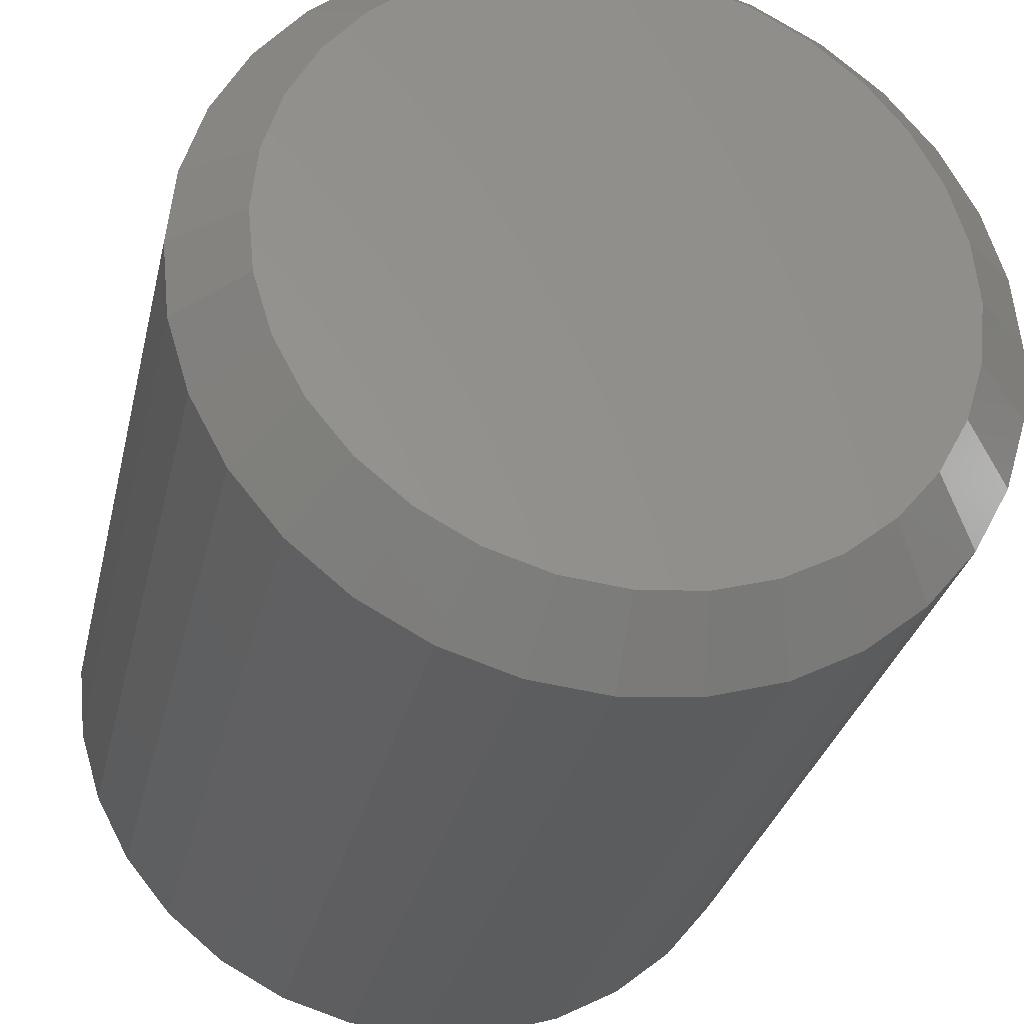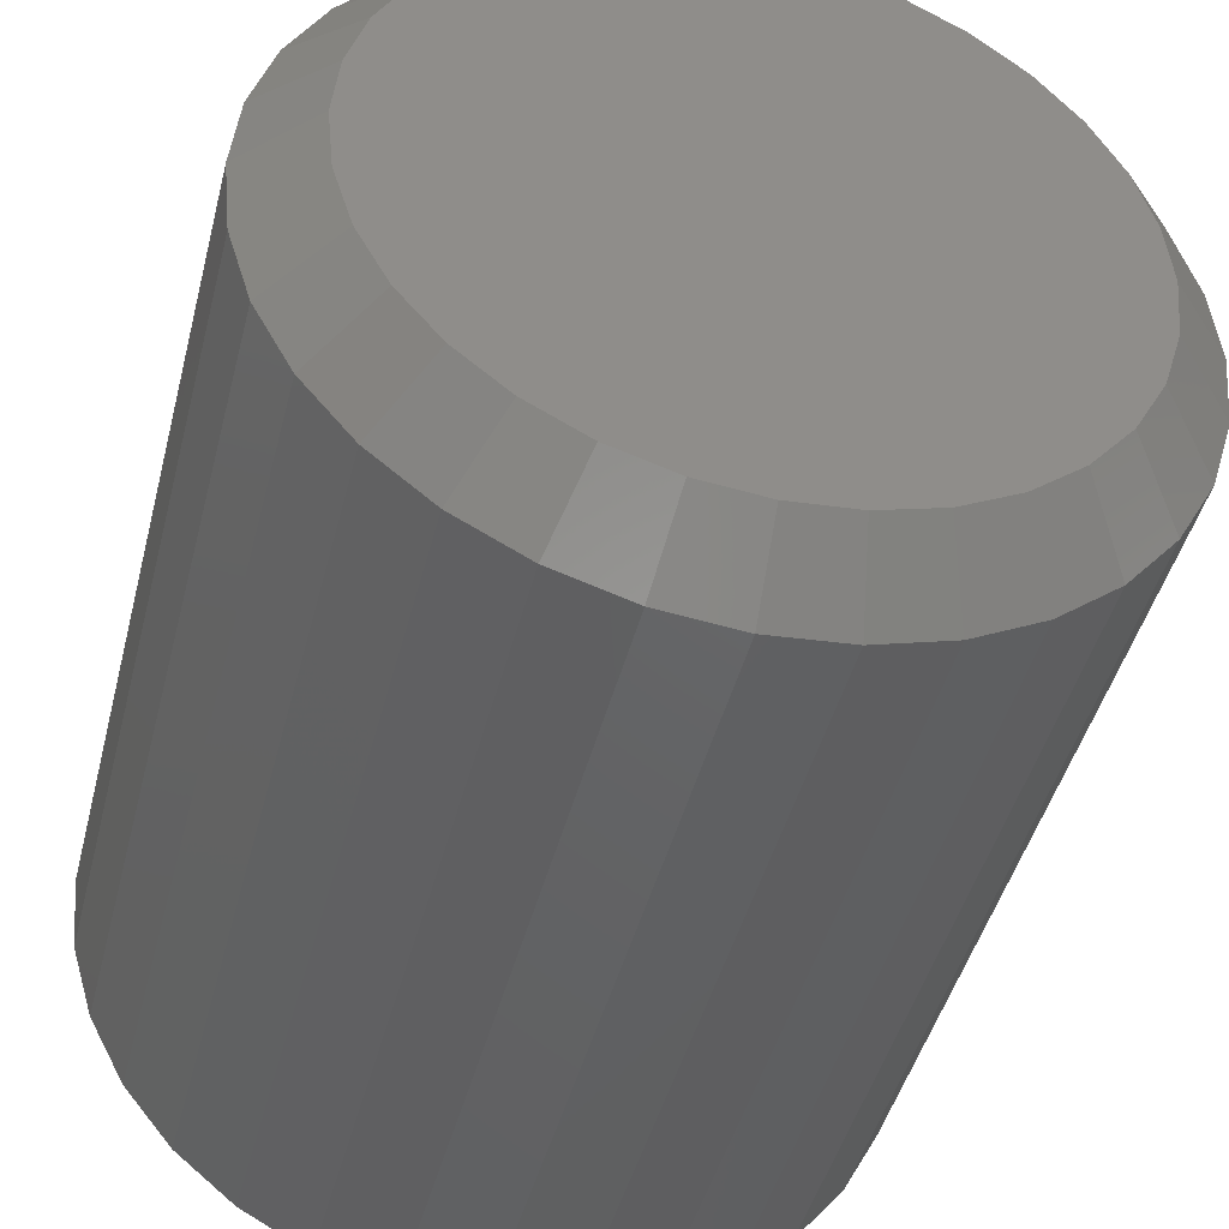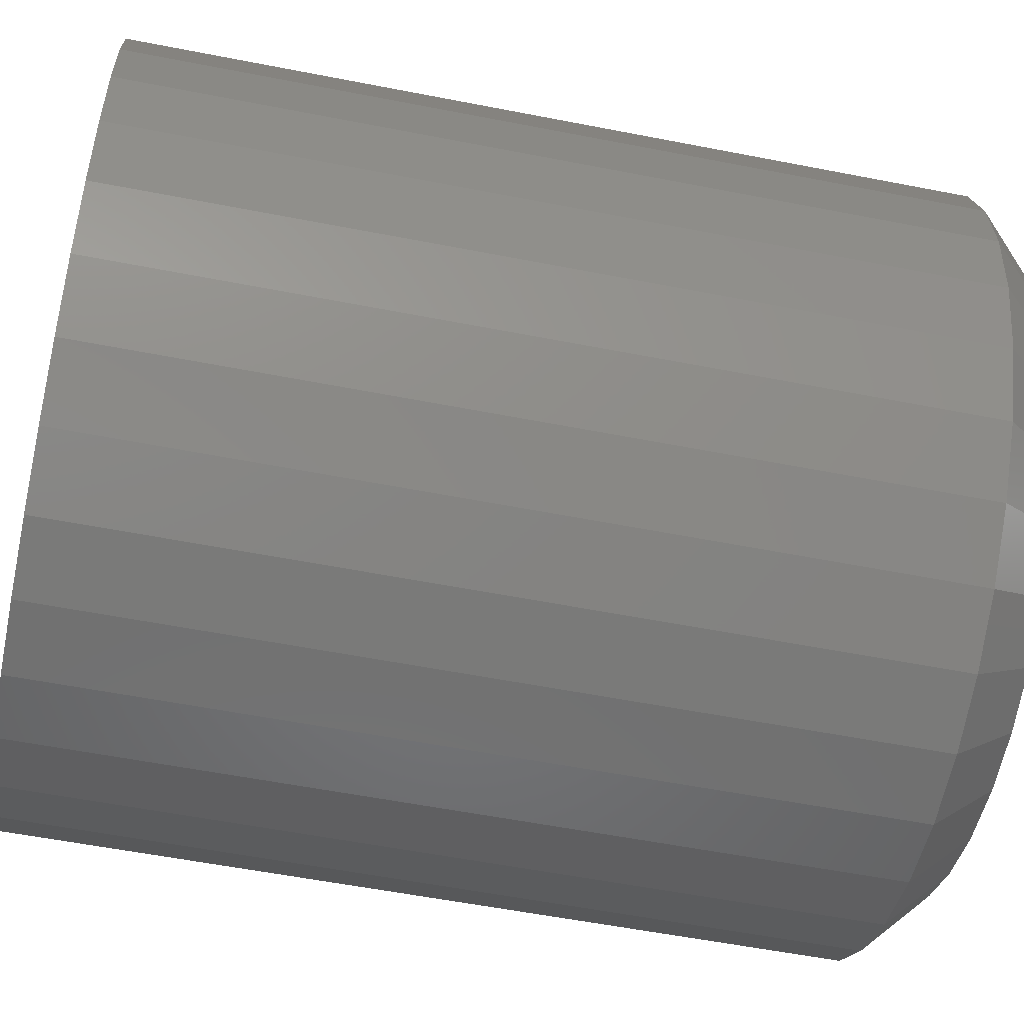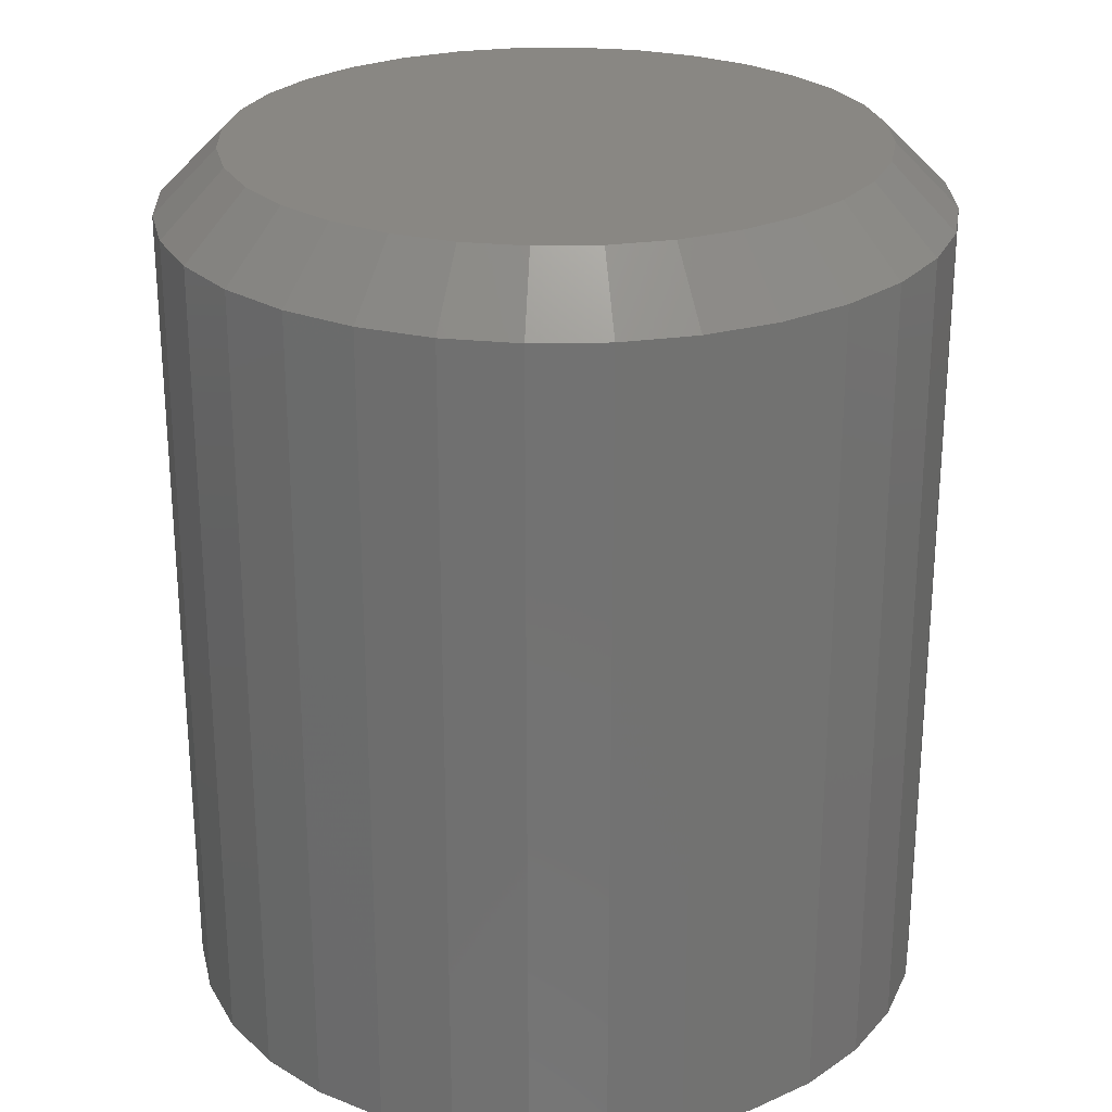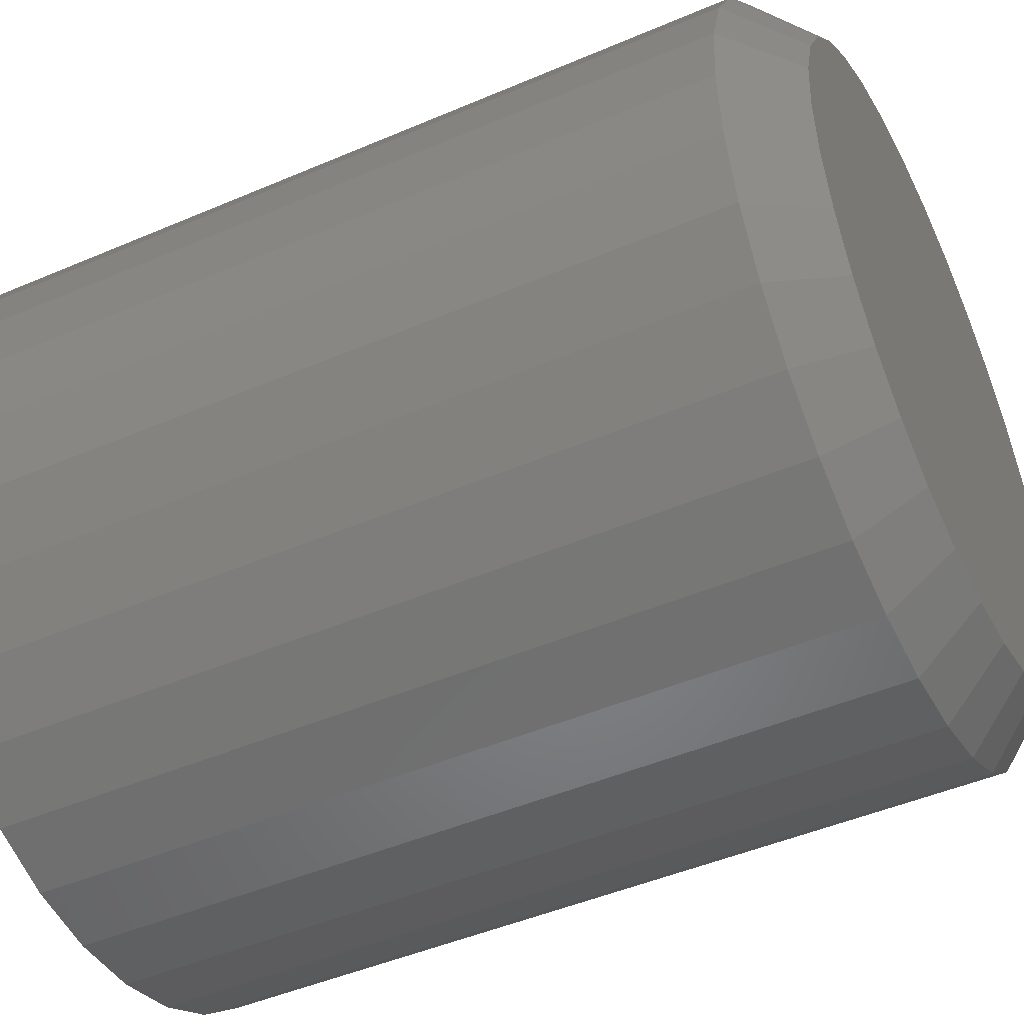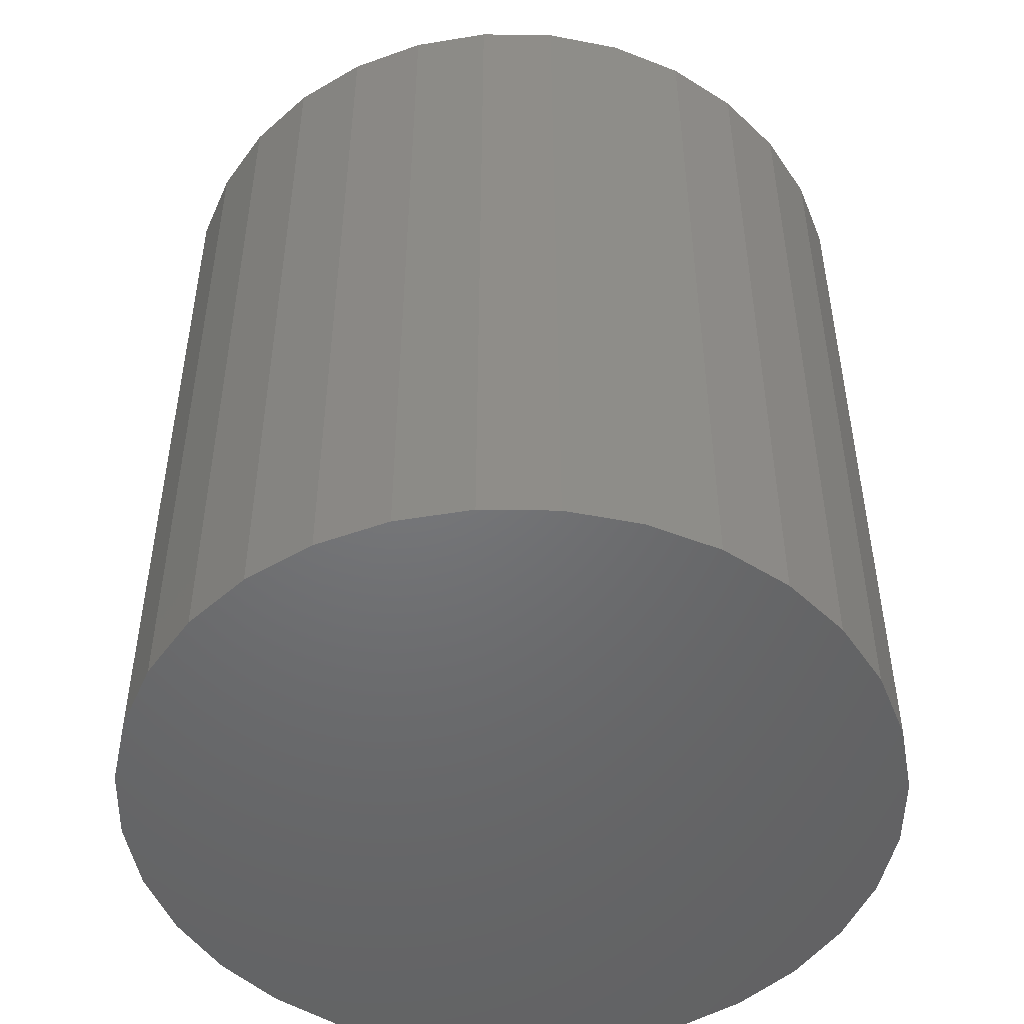
<metadata>
{"format":"stl","ext":"stl","renderer":"f3d","projection":"perspective","resolution":1024,"background":"white","views":[{"elev":-30.0,"azim":-12.5,"up":"+Y"},{"elev":-44.8,"azim":-14.1,"up":"+Y"},{"elev":-56.4,"azim":-101.6,"up":"+Y"},{"elev":25.7,"azim":116.4,"up":"+Z"},{"elev":-47.1,"azim":-64.1,"up":"+Y"},{"elev":-49.4,"azim":38.5,"up":"+Z"}]}
</metadata>
<code>
# stl→obj: 96 verts, 188 faces
v 0.007895 0.06628 0.1094
v 0.0001778 0.06552 0.1094
v -0.007243 0.06327 0.1094
v 0.01561 0.06552 0.1094
v 0.02303 0.06327 0.1094
v -0.01408 0.05962 0.1094
v 0.02987 0.05962 0.1094
v -0.02008 0.0547 0.1094
v 0.03587 0.0547 0.1094
v -0.02499 0.0487 0.1094
v 0.04078 0.0487 0.1094
v -0.02865 0.04186 0.1094
v 0.04444 0.04186 0.1094
v -0.0309 0.03444 0.1094
v 0.04669 0.03444 0.1094
v 0.04669 0.01901 0.1094
v -0.02865 0.01159 0.1094
v 0.04444 0.01159 0.1094
v -0.02499 0.004751 0.1094
v 0.04078 0.004751 0.1094
v -0.02008 -0.001243 0.1094
v 0.03587 -0.001243 0.1094
v -0.01408 -0.006163 0.1094
v 0.02987 -0.006163 0.1094
v -0.007243 -0.009818 0.1094
v 0.02303 -0.009818 0.1094
v 0.0001778 -0.01207 0.1094
v 0.007895 -0.01283 0.1094
v 0.01561 -0.01207 0.1094
v 0.04745 0.02673 0.1094
v -0.03166 0.02673 0.1094
v -0.0309 0.01901 0.1094
v 0.05526 0.02673 0
v 0.05526 0.02673 0.1016
v 0.05435 0.01749 0
v 0.05435 0.01749 0.1016
v 0.05166 0.0086 0
v 0.05166 0.0086 0.1016
v 0.04728 0.0004105 0
v 0.04728 0.0004105 0.1016
v 0.04139 -0.006768 0
v 0.04139 -0.006768 0.1016
v 0.03421 -0.01266 0
v 0.03421 -0.01266 0.1016
v 0.02602 -0.01704 0
v 0.02602 -0.01704 0.1016
v 0.01714 -0.01973 0
v 0.01714 -0.01973 0.1016
v 0.007895 -0.02064 0
v 0.007895 -0.02064 0.1016
v -0.001346 -0.01973 0
v -0.001346 -0.01973 0.1016
v -0.01023 -0.01704 0
v -0.01023 -0.01704 0.1016
v -0.01842 -0.01266 0
v -0.01842 -0.01266 0.1016
v -0.0256 -0.006768 0
v -0.0256 -0.006768 0.1016
v -0.03149 0.0004105 0
v -0.03149 0.0004105 0.1016
v -0.03587 0.0086 0
v -0.03587 0.0086 0.1016
v -0.03856 0.01749 0
v -0.03856 0.01749 0.1016
v -0.03947 0.02673 0
v -0.03947 0.02673 0.1016
v -0.03856 0.03597 0
v -0.03856 0.03597 0.1016
v -0.03587 0.04485 0
v -0.03587 0.04485 0.1016
v -0.03149 0.05304 0
v -0.03149 0.05304 0.1016
v -0.0256 0.06022 0
v -0.0256 0.06022 0.1016
v -0.01842 0.06611 0
v -0.01842 0.06611 0.1016
v -0.01023 0.07049 0
v -0.01023 0.07049 0.1016
v -0.001346 0.07319 0
v -0.001346 0.07319 0.1016
v 0.007895 0.0741 0
v 0.007895 0.0741 0.1016
v 0.01714 0.07319 0
v 0.01714 0.07319 0.1016
v 0.02602 0.07049 0
v 0.02602 0.07049 0.1016
v 0.03421 0.06611 0
v 0.03421 0.06611 0.1016
v 0.04139 0.06022 0
v 0.04139 0.06022 0.1016
v 0.04728 0.05304 0
v 0.04728 0.05304 0.1016
v 0.05166 0.04485 0
v 0.05166 0.04485 0.1016
v 0.05435 0.03597 0
v 0.05435 0.03597 0.1016
f 1 2 3
f 4 1 3
f 4 3 5
f 5 3 6
f 5 6 7
f 7 6 8
f 7 8 9
f 9 8 10
f 9 10 11
f 11 10 12
f 11 12 13
f 13 12 14
f 13 14 15
f 16 17 18
f 18 17 19
f 18 19 20
f 20 19 21
f 20 21 22
f 22 21 23
f 22 23 24
f 24 23 25
f 24 25 26
f 26 25 27
f 26 27 28
f 26 28 29
f 15 14 30
f 30 14 31
f 30 31 16
f 16 31 32
f 16 32 17
f 33 34 35
f 35 34 36
f 35 36 37
f 37 36 38
f 37 38 39
f 39 38 40
f 39 40 41
f 41 40 42
f 41 42 43
f 43 42 44
f 43 44 45
f 45 44 46
f 45 46 47
f 47 46 48
f 47 48 49
f 49 48 50
f 49 50 51
f 51 50 52
f 51 52 53
f 53 52 54
f 53 54 55
f 55 54 56
f 55 56 57
f 57 56 58
f 57 58 59
f 59 58 60
f 59 60 61
f 61 60 62
f 61 62 63
f 63 62 64
f 63 64 65
f 65 64 66
f 65 66 67
f 67 66 68
f 67 68 69
f 69 68 70
f 69 70 71
f 71 70 72
f 71 72 73
f 73 72 74
f 73 74 75
f 75 74 76
f 75 76 77
f 77 76 78
f 77 78 79
f 79 78 80
f 79 80 81
f 81 80 82
f 81 82 83
f 83 82 84
f 83 84 85
f 85 84 86
f 85 86 87
f 87 86 88
f 87 88 89
f 89 88 90
f 89 90 91
f 91 90 92
f 91 92 93
f 93 92 94
f 93 94 95
f 95 94 96
f 95 96 33
f 33 96 34
f 31 14 66
f 14 68 66
f 34 96 30
f 96 15 30
f 96 94 13
f 15 96 13
f 92 90 11
f 11 94 92
f 13 94 11
f 88 86 5
f 7 88 5
f 7 9 88
f 84 82 4
f 4 86 84
f 5 86 4
f 80 78 3
f 2 80 3
f 2 1 80
f 76 74 6
f 6 78 76
f 3 78 6
f 72 70 12
f 10 72 12
f 10 8 72
f 14 70 68
f 12 70 14
f 9 11 90
f 90 88 9
f 1 4 82
f 82 80 1
f 8 6 74
f 74 72 8
f 30 16 34
f 16 36 34
f 66 64 31
f 64 32 31
f 64 62 17
f 32 64 17
f 60 58 19
f 19 62 60
f 17 62 19
f 56 54 25
f 23 56 25
f 23 21 56
f 52 50 27
f 27 54 52
f 25 54 27
f 48 46 26
f 29 48 26
f 29 28 48
f 44 42 24
f 24 46 44
f 26 46 24
f 40 38 18
f 20 40 18
f 20 22 40
f 16 38 36
f 18 38 16
f 21 19 58
f 58 56 21
f 28 27 50
f 50 48 28
f 22 24 42
f 42 40 22
f 77 79 81
f 77 81 83
f 85 77 83
f 75 77 85
f 87 75 85
f 73 75 87
f 89 73 87
f 71 73 89
f 91 71 89
f 69 71 91
f 93 69 91
f 67 69 93
f 95 67 93
f 37 61 35
f 59 61 37
f 39 59 37
f 57 59 39
f 41 57 39
f 55 57 41
f 43 55 41
f 53 55 43
f 45 53 43
f 51 53 45
f 49 51 45
f 47 49 45
f 61 63 35
f 35 63 65
f 35 65 33
f 33 65 67
f 33 67 95

</code>
